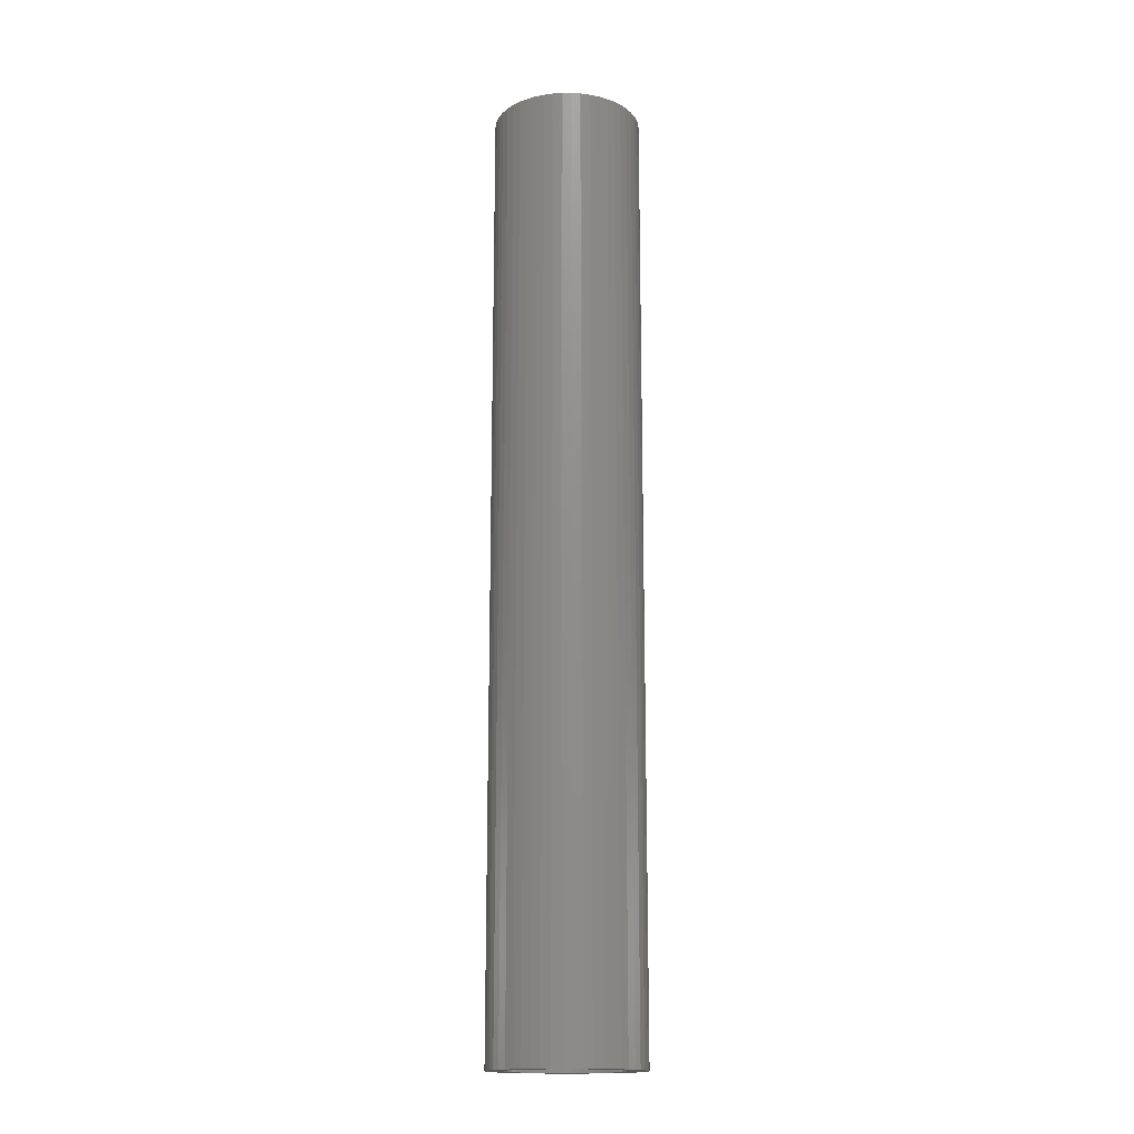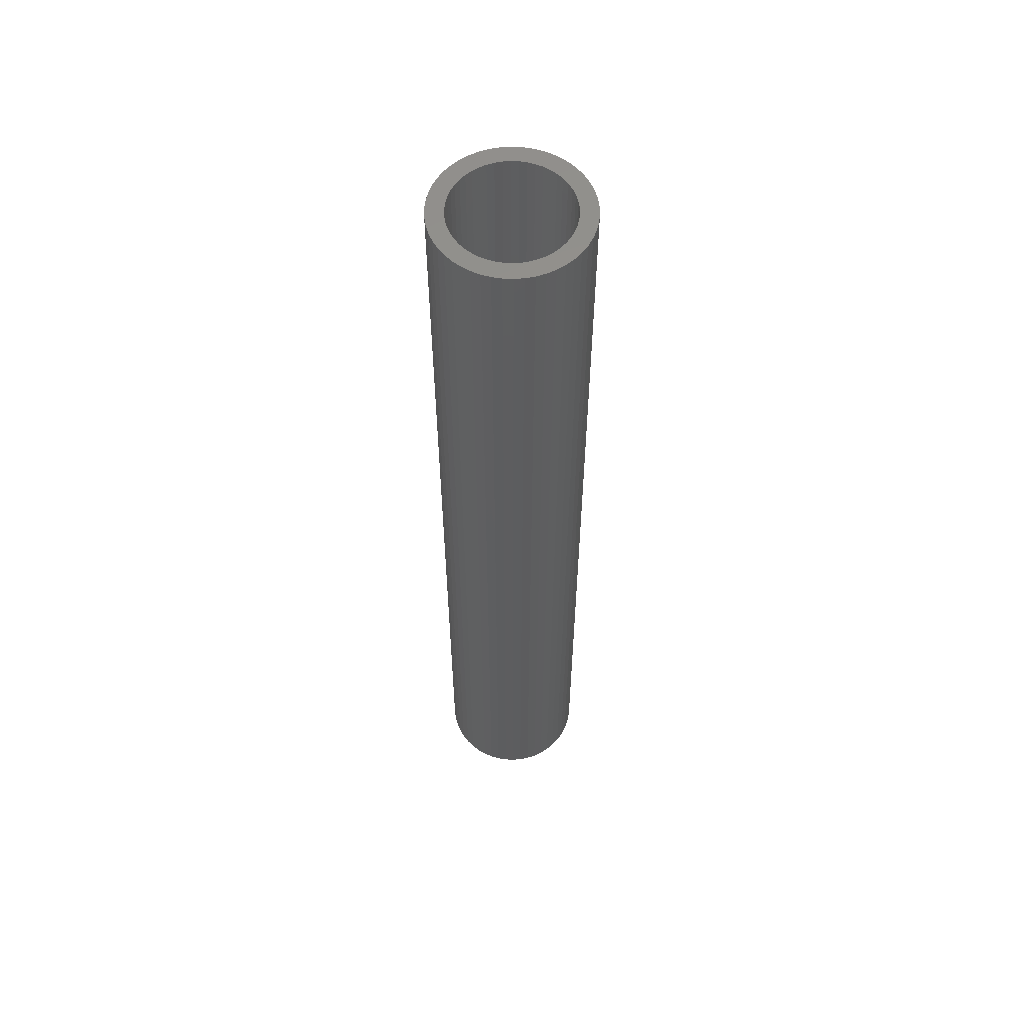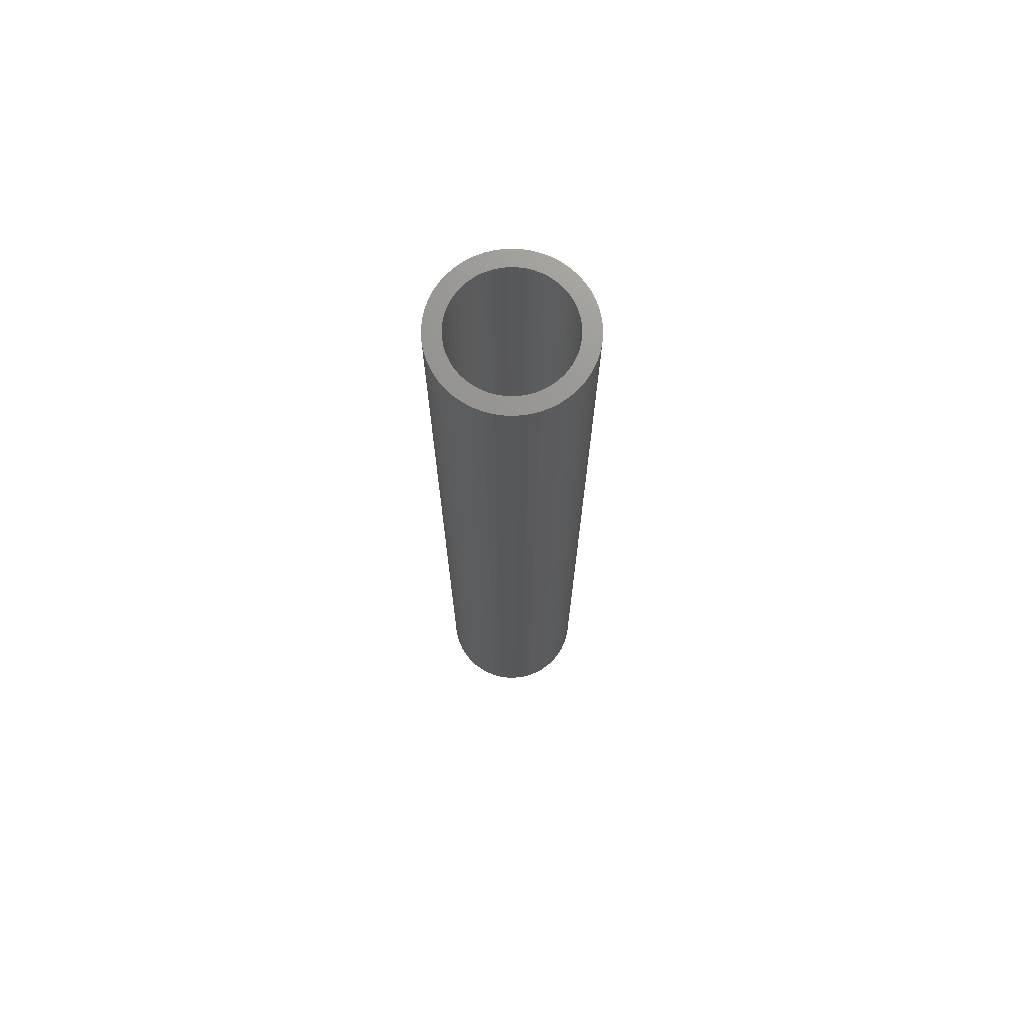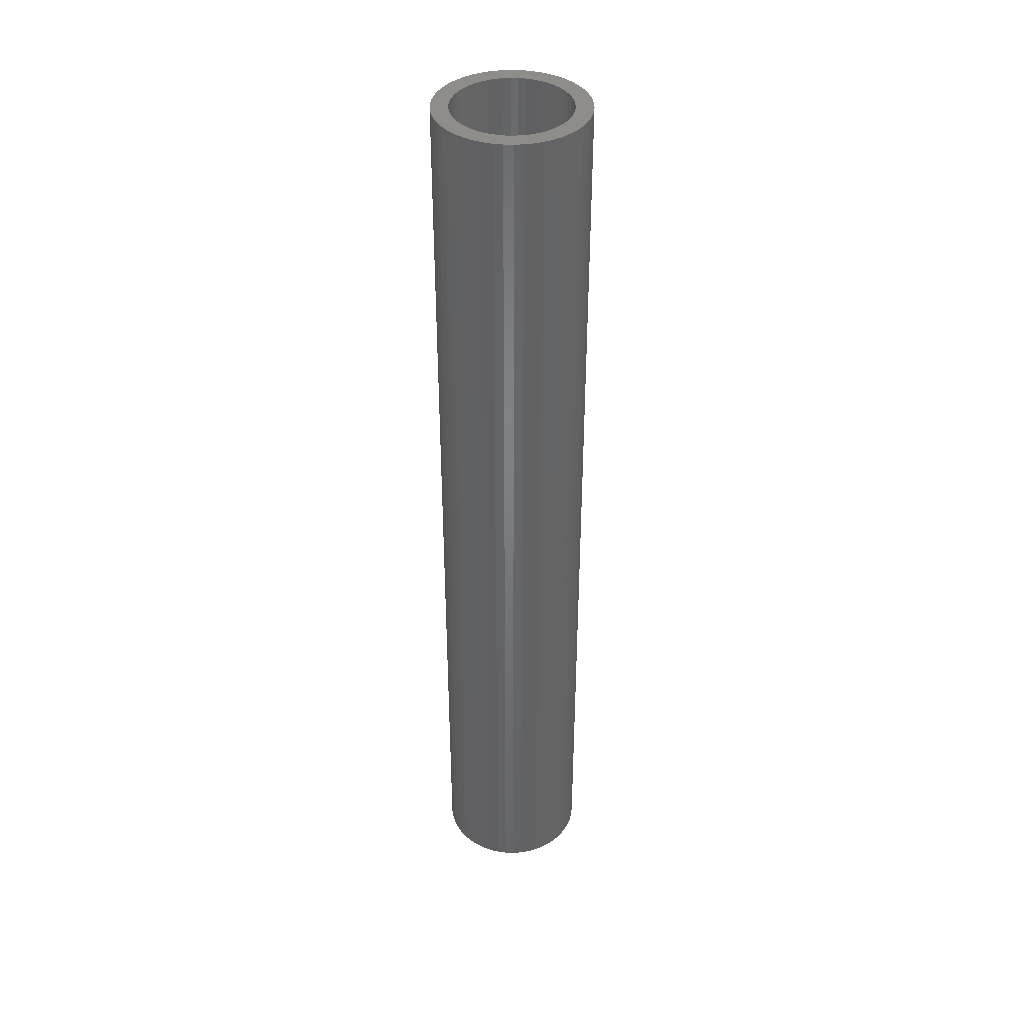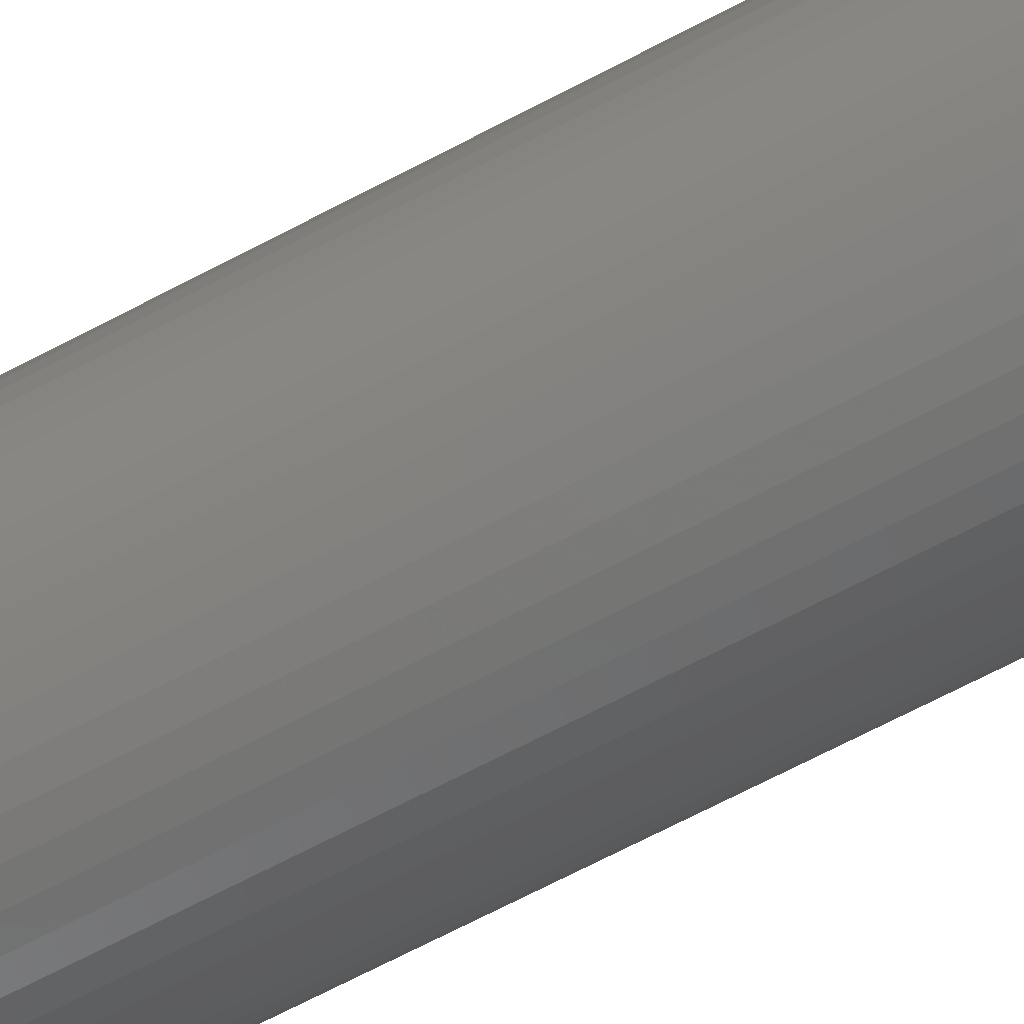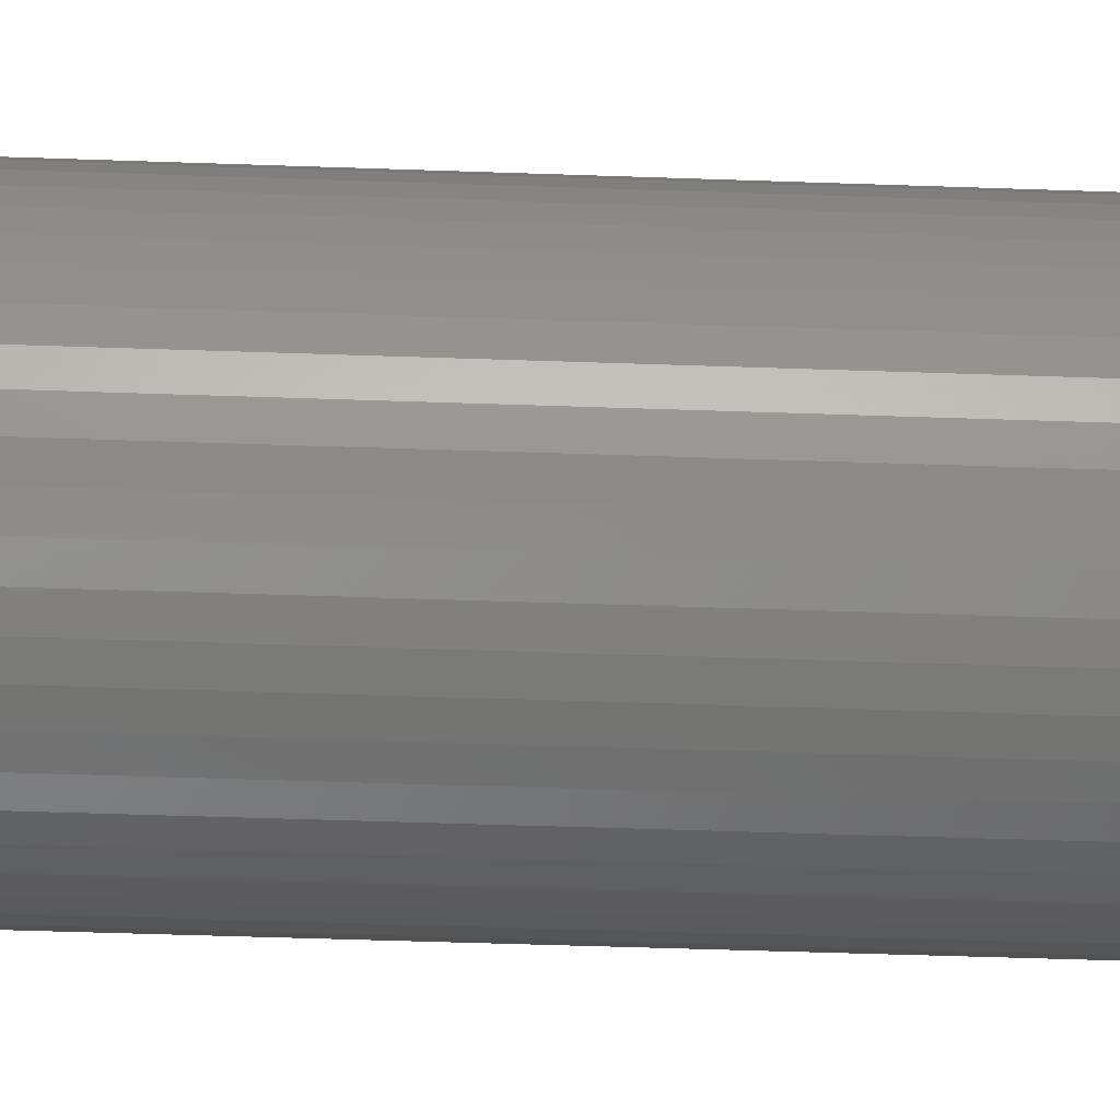
<metadata>
{"format":"stl","ext":"stl","renderer":"f3d","projection":"perspective","resolution":1024,"background":"white","views":[{"elev":-16.4,"azim":-64.6,"up":"+Z"},{"elev":57.5,"azim":74.6,"up":"+Z"},{"elev":71.8,"azim":144.3,"up":"+Z"},{"elev":39.3,"azim":-170.4,"up":"+Z"},{"elev":-61.5,"azim":119.2,"up":"+Y"},{"elev":-29.8,"azim":86.6,"up":"+Y"}]}
</metadata>
<code>
# stl→obj: 200 verts, 400 faces
v 5.5 0 35
v 5.457 0.6893 -35
v 5.457 0.6893 35
v 5.5 0 -35
v -5.5 0 -35
v -5.457 0.6893 35
v -5.457 0.6893 -35
v -5.5 0 35
v 0.3453 5.489 -35
v -0.3453 5.489 35
v 0.3453 5.489 35
v -0.3453 5.489 -35
v -0.3453 -5.489 -35
v 0.3453 -5.489 35
v -0.3453 -5.489 35
v 0.3453 -5.489 -35
v 4.009 3.765 -35
v 3.506 4.238 35
v 4.009 3.765 35
v 3.506 4.238 -35
v -3.506 4.238 -35
v -4.009 3.765 35
v -3.506 4.238 35
v -4.009 3.765 -35
v -1.7 5.231 -35
v -2.342 4.977 35
v -1.7 5.231 35
v -2.342 4.977 -35
v 4.009 -3.765 35
v 4.45 -3.233 -35
v 4.45 -3.233 35
v 4.009 -3.765 -35
v 5.114 2.025 35
v 4.82 2.65 -35
v 4.82 2.65 35
v 5.114 2.025 -35
v 2.342 4.977 -35
v 1.7 5.231 35
v 2.342 4.977 35
v 1.7 5.231 -35
v 1.031 5.403 35
v 1.031 5.403 -35
v 2.947 4.644 -35
v 2.947 4.644 35
v -5.114 2.025 -35
v -4.82 2.65 35
v -4.82 2.65 -35
v -5.114 2.025 35
v -4.45 3.233 -35
v -4.45 3.233 35
v 4.25 0 35
v 4.216 0.5327 35
v 5.327 1.368 35
v 5.457 -0.6893 35
v 4.116 1.057 35
v 4.216 -0.5327 35
v 3.952 1.565 35
v 5.327 -1.368 35
v 3.724 2.047 35
v 4.45 3.233 35
v 4.116 -1.057 35
v 5.114 -2.025 35
v 3.438 2.498 35
v 3.098 2.909 35
v 2.709 3.275 35
v 2.277 3.588 35
v 1.81 3.846 35
v 1.313 4.042 35
v 0.7964 4.175 35
v 0.2669 4.242 35
v -0.2669 4.242 35
v -0.7964 4.175 35
v -1.031 5.403 35
v -1.313 4.042 35
v -1.81 3.846 35
v -2.277 3.588 35
v -2.947 4.644 35
v -2.709 3.275 35
v -3.098 2.909 35
v -3.438 2.498 35
v -3.724 2.047 35
v -3.952 1.565 35
v -4.116 1.057 35
v 3.952 -1.565 35
v 4.82 -2.65 35
v 3.724 -2.047 35
v 3.438 -2.498 35
v 3.098 -2.909 35
v 3.506 -4.238 35
v 2.709 -3.275 35
v 2.947 -4.644 35
v 2.277 -3.588 35
v 2.342 -4.977 35
v 1.81 -3.846 35
v 1.7 -5.231 35
v 1.313 -4.042 35
v 1.031 -5.403 35
v 0.7964 -4.175 35
v 0.2669 -4.242 35
v -0.2669 -4.242 35
v -0.7964 -4.175 35
v -1.031 -5.403 35
v -1.313 -4.042 35
v -1.7 -5.231 35
v -1.81 -3.846 35
v -2.342 -4.977 35
v -2.277 -3.588 35
v -2.947 -4.644 35
v -2.709 -3.275 35
v -3.506 -4.238 35
v -3.098 -2.909 35
v -4.009 -3.765 35
v -3.438 -2.498 35
v -4.45 -3.233 35
v -3.724 -2.047 35
v -4.82 -2.65 35
v -3.952 -1.565 35
v -5.114 -2.025 35
v -4.116 -1.057 35
v -5.327 -1.368 35
v -4.216 -0.5327 35
v -5.457 -0.6893 35
v -4.25 0 35
v -5.327 1.368 35
v -4.216 0.5327 35
v -1.031 5.403 -35
v 4.25 0 -35
v 5.457 -0.6893 -35
v 4.216 -0.5327 -35
v 5.327 -1.368 -35
v 4.116 -1.057 -35
v 5.114 -2.025 -35
v 4.216 0.5327 -35
v 3.952 -1.565 -35
v 4.82 -2.65 -35
v 5.327 1.368 -35
v 3.724 -2.047 -35
v 4.116 1.057 -35
v 3.438 -2.498 -35
v 3.098 -2.909 -35
v 3.506 -4.238 -35
v 2.709 -3.275 -35
v 2.947 -4.644 -35
v 2.277 -3.588 -35
v 2.342 -4.977 -35
v 1.81 -3.846 -35
v 1.7 -5.231 -35
v 1.313 -4.042 -35
v 1.031 -5.403 -35
v 0.7964 -4.175 -35
v 0.2669 -4.242 -35
v -0.2669 -4.242 -35
v -0.7964 -4.175 -35
v -1.031 -5.403 -35
v -1.313 -4.042 -35
v -1.7 -5.231 -35
v -1.81 -3.846 -35
v -2.342 -4.977 -35
v -2.277 -3.588 -35
v -2.947 -4.644 -35
v -2.709 -3.275 -35
v -3.506 -4.238 -35
v -3.098 -2.909 -35
v -4.009 -3.765 -35
v -3.438 -2.498 -35
v -4.45 -3.233 -35
v -3.724 -2.047 -35
v -4.82 -2.65 -35
v -3.952 -1.565 -35
v -5.114 -2.025 -35
v -4.116 -1.057 -35
v 3.952 1.565 -35
v 3.724 2.047 -35
v 4.45 3.233 -35
v 3.438 2.498 -35
v 3.098 2.909 -35
v 2.709 3.275 -35
v 2.277 3.588 -35
v 1.81 3.846 -35
v 1.313 4.042 -35
v 0.7964 4.175 -35
v 0.2669 4.242 -35
v -0.2669 4.242 -35
v -0.7964 4.175 -35
v -1.313 4.042 -35
v -1.81 3.846 -35
v -2.277 3.588 -35
v -2.947 4.644 -35
v -2.709 3.275 -35
v -3.098 2.909 -35
v -3.438 2.498 -35
v -3.724 2.047 -35
v -3.952 1.565 -35
v -4.116 1.057 -35
v -5.327 1.368 -35
v -4.216 0.5327 -35
v -4.25 0 -35
v -5.327 -1.368 -35
v -4.216 -0.5327 -35
v -5.457 -0.6893 -35
f 1 2 3
f 2 1 4
f 5 6 7
f 6 5 8
f 9 10 11
f 10 9 12
f 13 14 15
f 14 13 16
f 17 18 19
f 18 17 20
f 21 22 23
f 22 21 24
f 25 26 27
f 26 25 28
f 29 30 31
f 30 29 32
f 33 34 35
f 34 33 36
f 37 38 39
f 38 37 40
f 40 41 38
f 41 40 42
f 43 39 44
f 39 43 37
f 45 46 47
f 46 45 48
f 49 22 24
f 22 49 50
f 51 1 3
f 52 3 53
f 1 51 54
f 55 53 33
f 56 54 51
f 57 33 35
f 54 56 58
f 59 35 60
f 61 58 56
f 58 61 62
f 3 52 51
f 53 55 52
f 63 60 19
f 33 57 55
f 35 59 57
f 64 19 18
f 60 63 59
f 19 64 63
f 65 18 44
f 18 65 64
f 66 44 39
f 44 66 65
f 39 67 66
f 38 67 39
f 38 68 67
f 41 68 38
f 41 69 68
f 11 69 41
f 11 70 69
f 11 71 70
f 10 71 11
f 10 72 71
f 73 72 10
f 73 74 72
f 27 74 73
f 27 75 74
f 26 75 27
f 75 26 76
f 77 76 26
f 76 77 78
f 23 78 77
f 78 23 79
f 22 79 23
f 79 22 80
f 50 80 22
f 80 50 81
f 46 81 50
f 81 46 82
f 82 48 83
f 48 82 46
f 84 62 61
f 62 84 85
f 86 85 84
f 85 86 31
f 87 31 86
f 31 87 29
f 88 29 87
f 29 88 89
f 90 89 88
f 89 90 91
f 92 91 90
f 91 92 93
f 94 93 92
f 94 95 93
f 96 95 94
f 96 97 95
f 98 97 96
f 98 14 97
f 99 14 98
f 100 14 99
f 100 15 14
f 101 15 100
f 101 102 15
f 103 102 101
f 103 104 102
f 105 104 103
f 106 105 107
f 105 106 104
f 108 107 109
f 107 108 106
f 110 109 111
f 112 111 113
f 109 110 108
f 114 113 115
f 116 115 117
f 111 112 110
f 118 117 119
f 120 119 121
f 113 114 112
f 122 121 123
f 124 83 48
f 83 124 125
f 115 116 114
f 6 125 124
f 117 118 116
f 125 6 123
f 119 120 118
f 8 123 6
f 121 122 120
f 123 8 122
f 12 73 10
f 73 12 126
f 127 4 128
f 129 128 130
f 4 127 2
f 131 130 132
f 133 2 127
f 134 132 135
f 2 133 136
f 137 135 30
f 138 136 133
f 136 138 36
f 128 129 127
f 130 131 129
f 139 30 32
f 132 134 131
f 135 137 134
f 140 32 141
f 30 139 137
f 32 140 139
f 142 141 143
f 141 142 140
f 144 143 145
f 143 144 142
f 145 146 144
f 147 146 145
f 147 148 146
f 149 148 147
f 149 150 148
f 16 150 149
f 16 151 150
f 16 152 151
f 13 152 16
f 13 153 152
f 154 153 13
f 154 155 153
f 156 155 154
f 156 157 155
f 158 157 156
f 157 158 159
f 160 159 158
f 159 160 161
f 162 161 160
f 161 162 163
f 164 163 162
f 163 164 165
f 166 165 164
f 165 166 167
f 168 167 166
f 167 168 169
f 169 170 171
f 170 169 168
f 172 36 138
f 36 172 34
f 173 34 172
f 34 173 174
f 175 174 173
f 174 175 17
f 176 17 175
f 17 176 20
f 177 20 176
f 20 177 43
f 178 43 177
f 43 178 37
f 179 37 178
f 179 40 37
f 180 40 179
f 180 42 40
f 181 42 180
f 181 9 42
f 182 9 181
f 183 9 182
f 183 12 9
f 184 12 183
f 184 126 12
f 185 126 184
f 185 25 126
f 186 25 185
f 28 186 187
f 186 28 25
f 188 187 189
f 187 188 28
f 21 189 190
f 24 190 191
f 189 21 188
f 49 191 192
f 47 192 193
f 190 24 21
f 45 193 194
f 195 194 196
f 191 49 24
f 7 196 197
f 198 171 170
f 171 198 199
f 192 47 49
f 200 199 198
f 193 45 47
f 199 200 197
f 194 195 45
f 5 197 200
f 196 7 195
f 197 5 7
f 16 97 14
f 97 16 149
f 147 93 95
f 93 147 145
f 53 36 33
f 36 53 136
f 3 136 53
f 136 3 2
f 60 17 19
f 17 60 174
f 35 174 60
f 174 35 34
f 42 11 41
f 11 42 9
f 20 44 18
f 44 20 43
f 47 50 49
f 50 47 46
f 195 48 45
f 48 195 124
f 7 124 195
f 124 7 6
f 28 77 26
f 77 28 188
f 188 23 77
f 23 188 21
f 126 27 73
f 27 126 25
f 54 4 1
f 4 54 128
f 145 91 93
f 91 145 143
f 141 29 89
f 29 141 32
f 85 132 62
f 132 85 135
f 168 118 170
f 118 168 116
f 62 130 58
f 130 62 132
f 31 135 85
f 135 31 30
f 198 122 200
f 122 198 120
f 200 8 5
f 8 200 122
f 170 120 198
f 120 170 118
f 149 95 97
f 95 149 147
f 58 128 54
f 128 58 130
f 143 89 91
f 89 143 141
f 154 15 102
f 15 154 13
f 158 104 106
f 104 158 156
f 156 102 104
f 102 156 154
f 164 114 166
f 114 164 112
f 164 110 112
f 110 164 162
f 166 116 168
f 116 166 114
f 160 106 108
f 106 160 158
f 162 108 110
f 108 162 160
f 83 193 82
f 193 83 194
f 173 63 175
f 63 173 59
f 180 67 68
f 67 180 179
f 186 74 75
f 74 186 185
f 82 192 81
f 192 82 193
f 131 56 129
f 56 131 61
f 178 65 66
f 65 178 177
f 80 190 79
f 190 80 191
f 187 75 76
f 75 187 186
f 184 71 72
f 71 184 183
f 127 52 133
f 52 127 51
f 134 61 131
f 61 134 84
f 142 92 90
f 92 142 144
f 177 64 65
f 64 177 176
f 183 70 71
f 70 183 182
f 181 68 69
f 68 181 180
f 179 66 67
f 66 179 178
f 123 196 125
f 196 123 197
f 81 191 80
f 191 81 192
f 185 72 74
f 72 185 184
f 189 76 78
f 76 189 187
f 190 78 79
f 78 190 189
f 129 51 127
f 51 129 56
f 139 86 137
f 86 139 87
f 150 99 98
f 99 150 151
f 140 90 88
f 90 140 142
f 172 59 173
f 59 172 57
f 138 57 172
f 57 138 55
f 133 55 138
f 55 133 52
f 175 64 176
f 64 175 63
f 182 69 70
f 69 182 181
f 125 194 83
f 194 125 196
f 137 84 134
f 84 137 86
f 153 103 101
f 103 153 155
f 152 101 100
f 101 152 153
f 121 197 123
f 197 121 199
f 119 199 121
f 199 119 171
f 113 167 115
f 167 113 165
f 115 169 117
f 169 115 167
f 148 98 96
f 98 148 150
f 144 94 92
f 94 144 146
f 159 109 107
f 109 159 161
f 155 105 103
f 105 155 157
f 151 100 99
f 100 151 152
f 111 165 113
f 165 111 163
f 161 111 109
f 111 161 163
f 140 87 139
f 87 140 88
f 157 107 105
f 107 157 159
f 117 171 119
f 171 117 169
f 146 96 94
f 96 146 148

</code>
